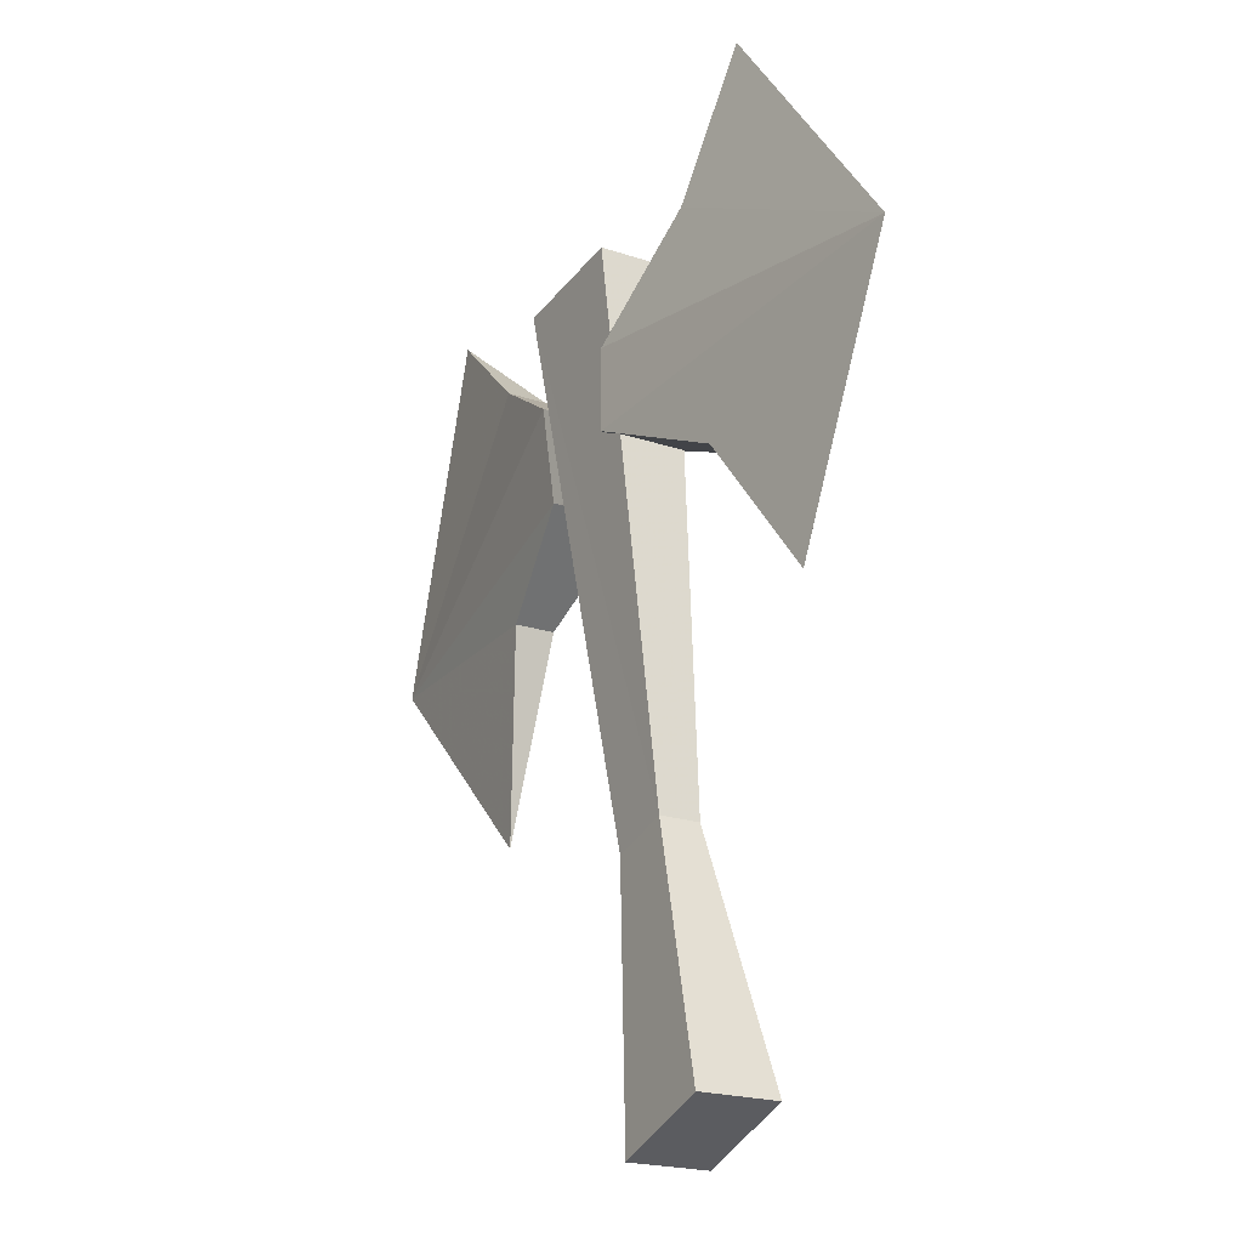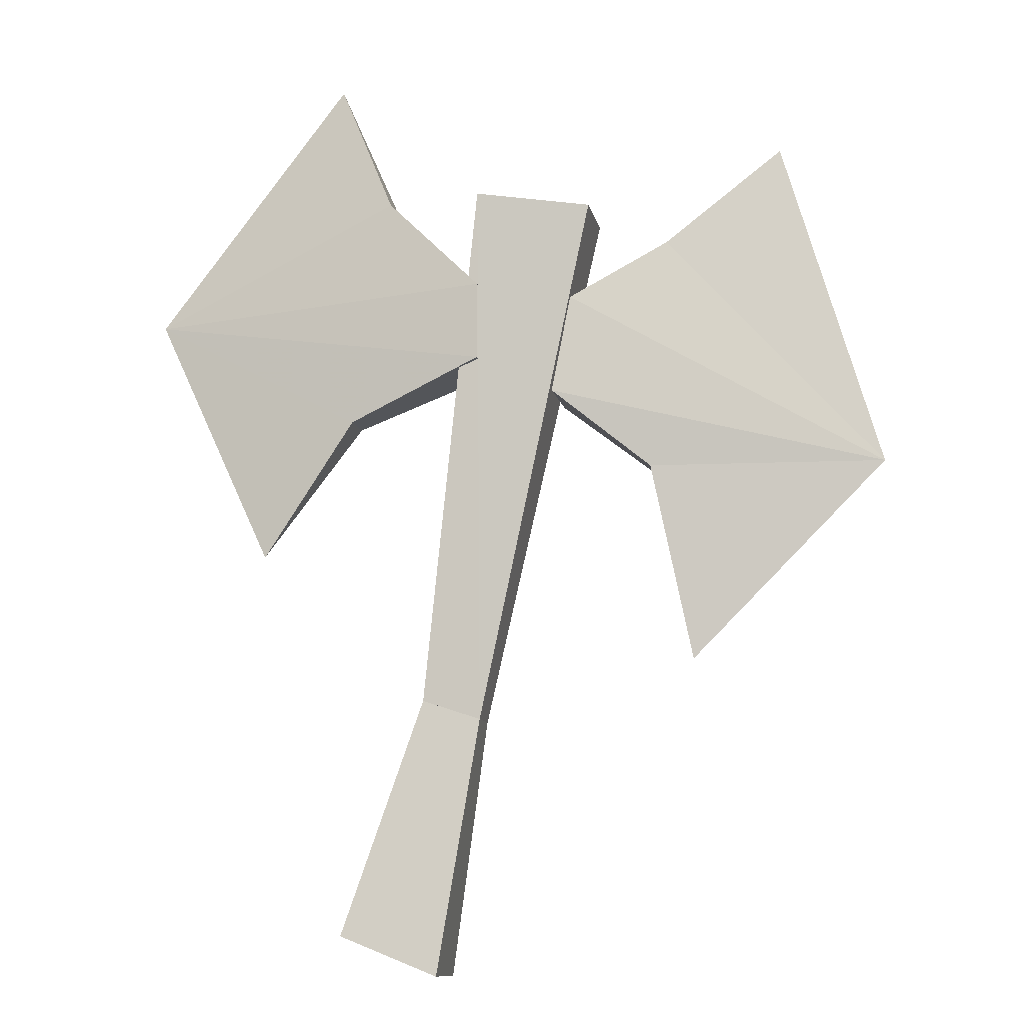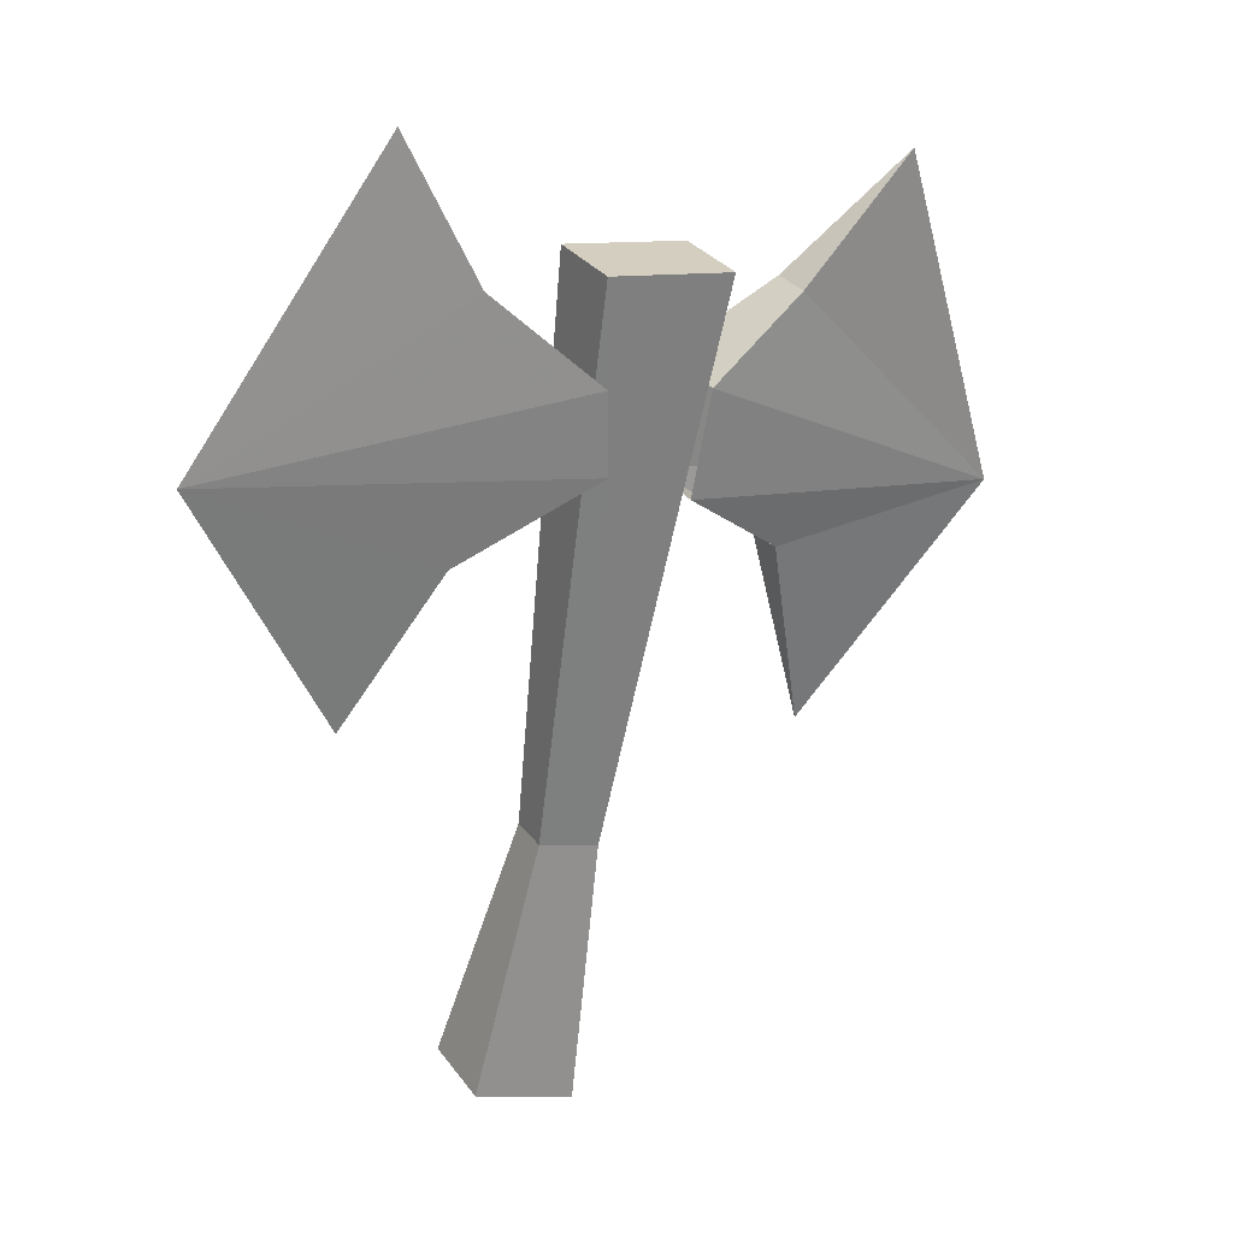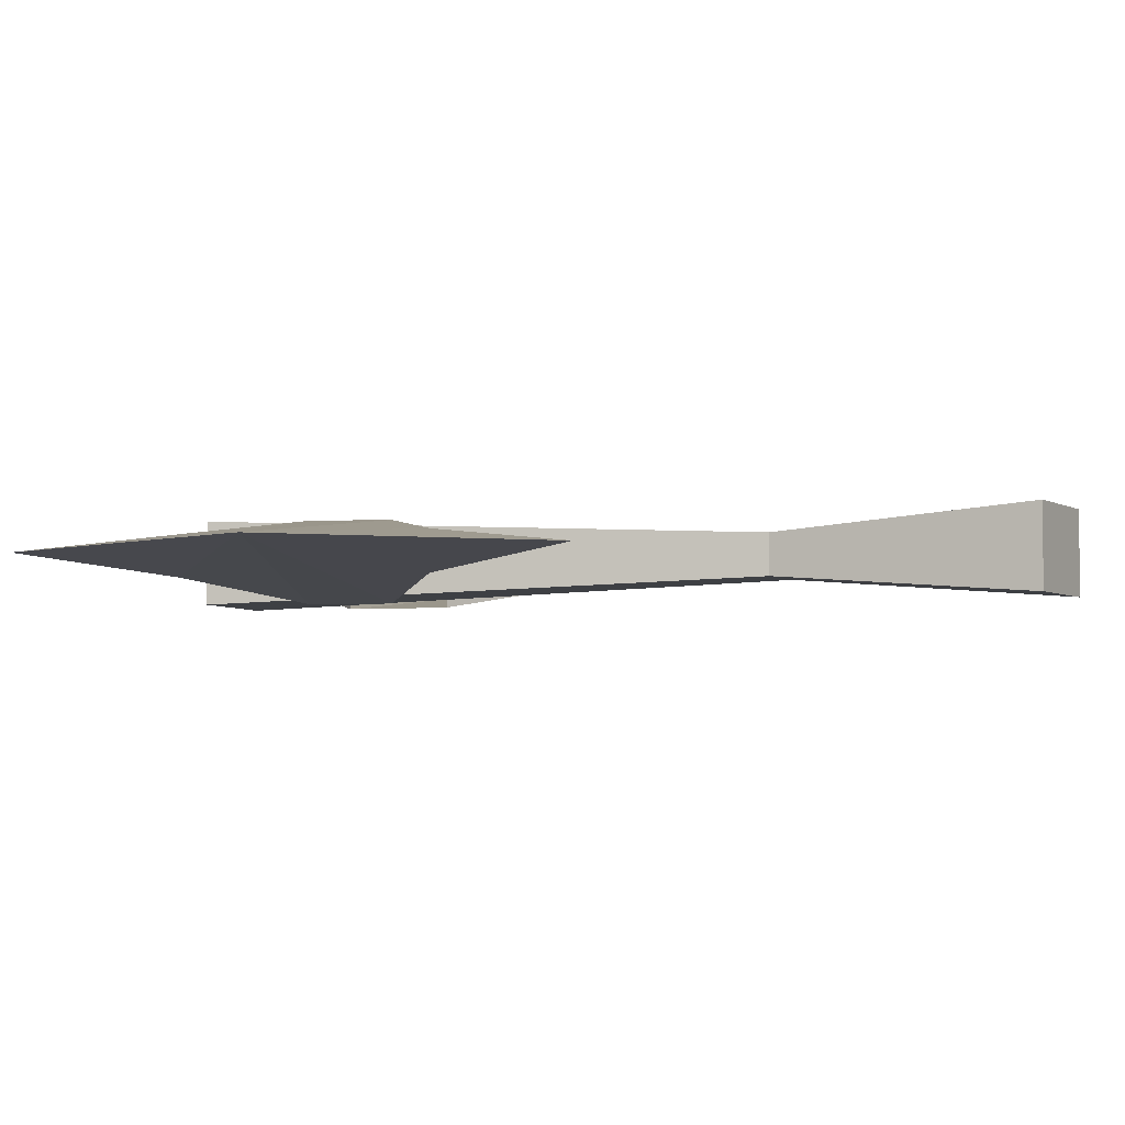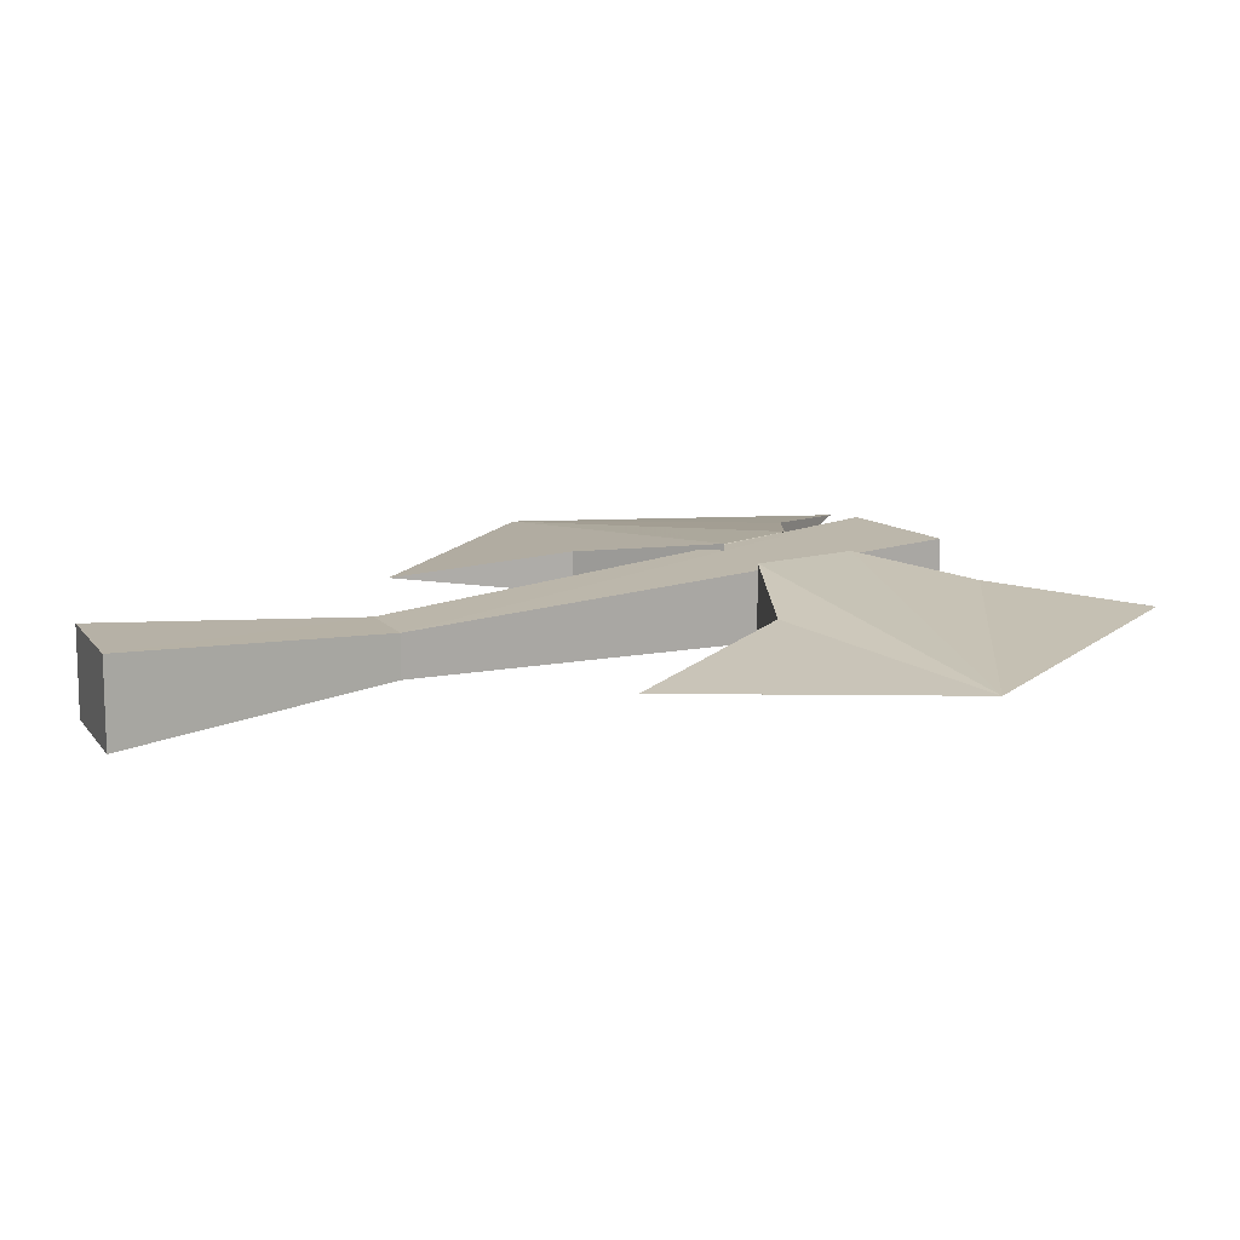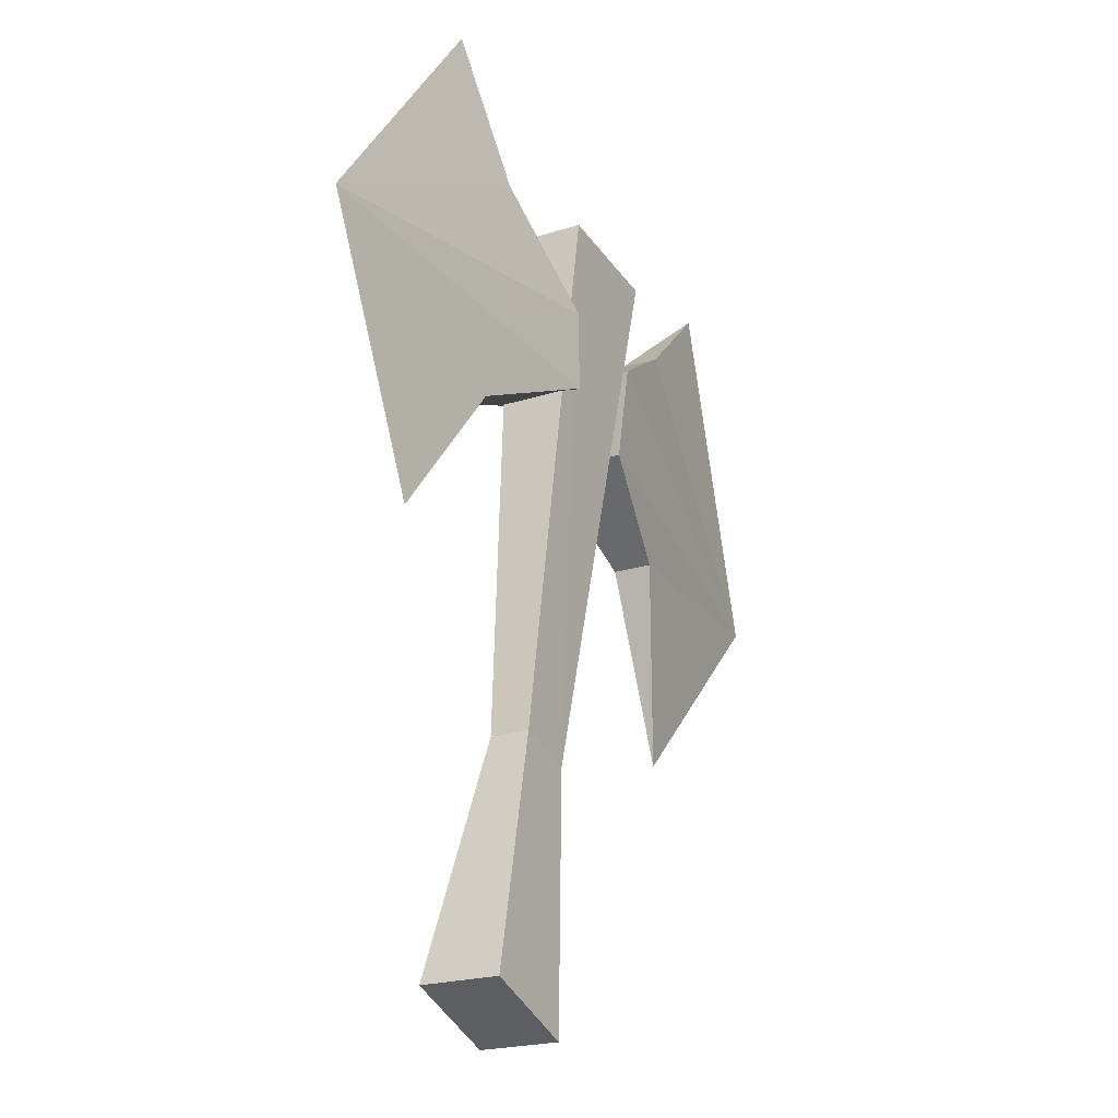
<metadata>
{"format":"obj","ext":"obj","renderer":"f3d","projection":"perspective","resolution":1024,"background":"white","views":[{"elev":-20.2,"azim":58.0,"up":"+Z"},{"elev":-10.9,"azim":-169.0,"up":"+Z"},{"elev":29.5,"azim":151.1,"up":"+Z"},{"elev":-3.9,"azim":96.6,"up":"+Y"},{"elev":13.4,"azim":-133.5,"up":"+Y"},{"elev":-21.2,"azim":119.9,"up":"+Z"}]}
</metadata>
<code>
v 0.01562 -0.02344 -0.1172
v -0.007812 -0.03125 0.09375
v -0.05469 -0.03125 0.08594
v -0.007812 -0.02344 -0.125
v 0.04688 -0.03125 -0.2109
v 0.01562 -0.007812 -0.1172
v -0.007812 -0.007812 -0.125
v -0.007812 0 0.09375
v -0.05469 0 0.08594
v 0.007812 -0.03125 -0.2266
v 0.007812 0 -0.2266
v 0.04688 0 -0.2109
v 0.03125 -0.007812 0.09375
v 0.05469 -0.01562 0.1484
v 0.1328 -0.01562 0.04688
v -0.007812 0 0.05469
v 0.03125 -0.02344 0.09375
v -0.007812 -0.03125 0.05469
v -0.007812 -0.03125 0.02344
v 0.04688 -0.02344 0
v 0.08594 -0.01562 -0.05469
v 0.04688 -0.007812 0
v -0.007812 0 0.02344
v -0.1719 -0.01562 -0.02344
v -0.1328 -0.01562 0.1094
v -0.08594 -0.007812 0.07031
v -0.04688 0 0.04688
v -0.03906 0 0.007812
v -0.07812 -0.007812 -0.02344
v -0.09375 -0.01562 -0.1016
v -0.07812 -0.02344 -0.02344
v -0.03906 -0.03125 0.007812
v -0.04688 -0.03125 0.04688
v -0.08594 -0.02344 0.07031
f 1 2 3
f 1 3 4
f 1 4 5
f 1 5 6
f 1 6 4
f 1 4 7
f 1 7 6
f 1 6 2
f 2 6 8
f 2 8 3
f 3 8 9
f 3 9 7
f 3 7 4
f 4 7 10
f 4 10 5
f 5 10 11
f 5 11 12
f 5 12 6
f 6 12 11
f 6 11 7
f 6 7 8
f 8 7 9
f 4 6 7
f 7 11 10
f 13 14 15
f 13 15 16
f 13 16 17
f 13 17 14
f 14 17 15
f 15 17 18
f 15 18 19
f 15 19 20
f 15 20 21
f 15 21 22
f 15 22 23
f 15 23 16
f 17 16 18
f 19 23 22
f 19 22 20
f 20 22 21
f 24 25 26
f 24 26 27
f 24 27 28
f 24 28 29
f 24 29 30
f 24 30 31
f 24 31 32
f 24 32 33
f 24 33 34
f 24 34 25
f 25 34 26
f 26 34 27
f 27 34 33
f 31 29 28
f 31 28 32
f 30 29 31

</code>
